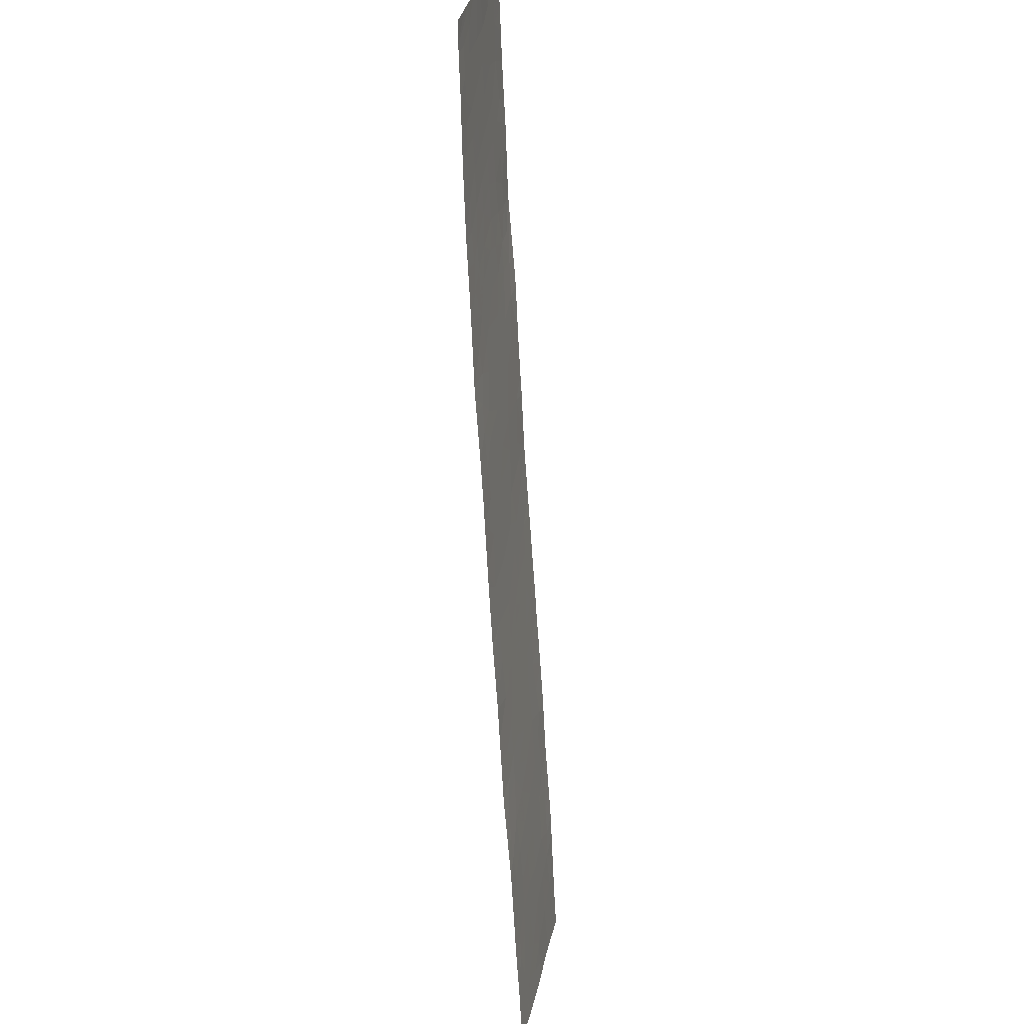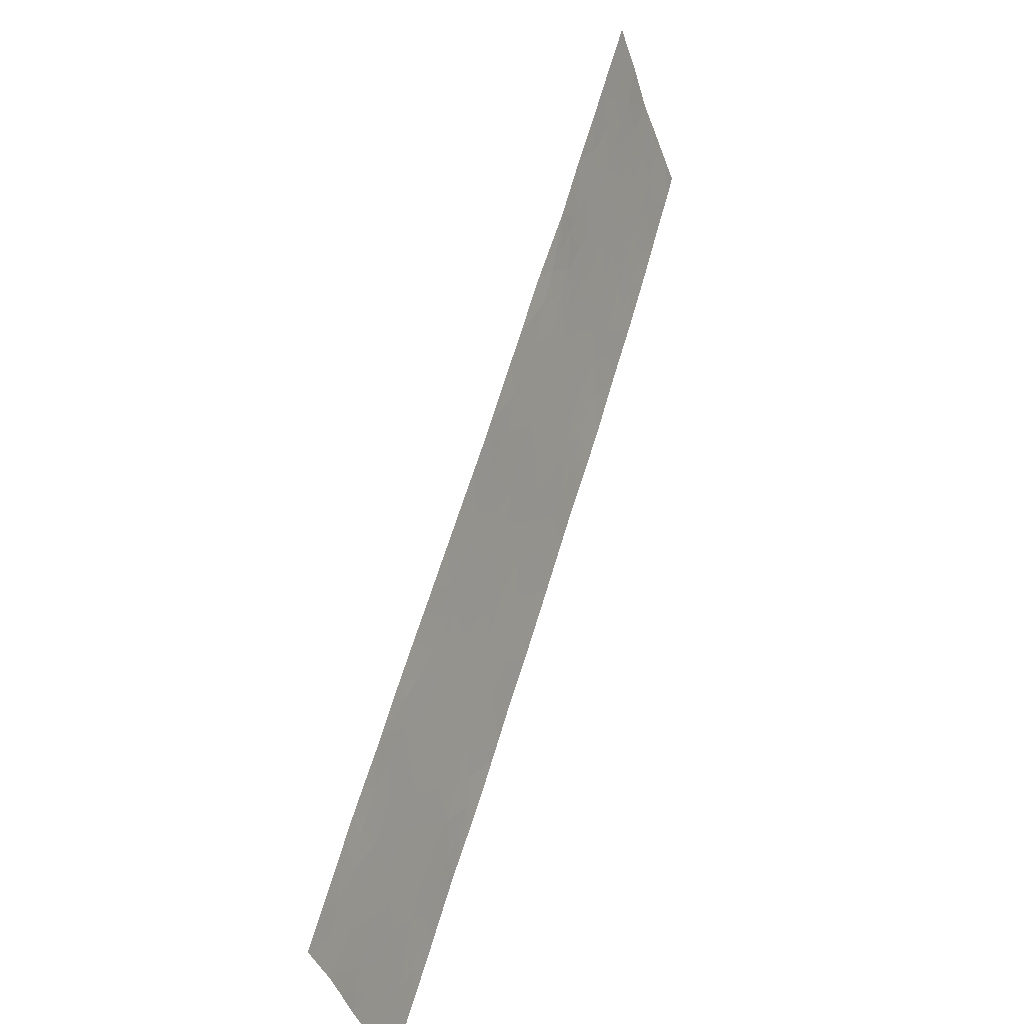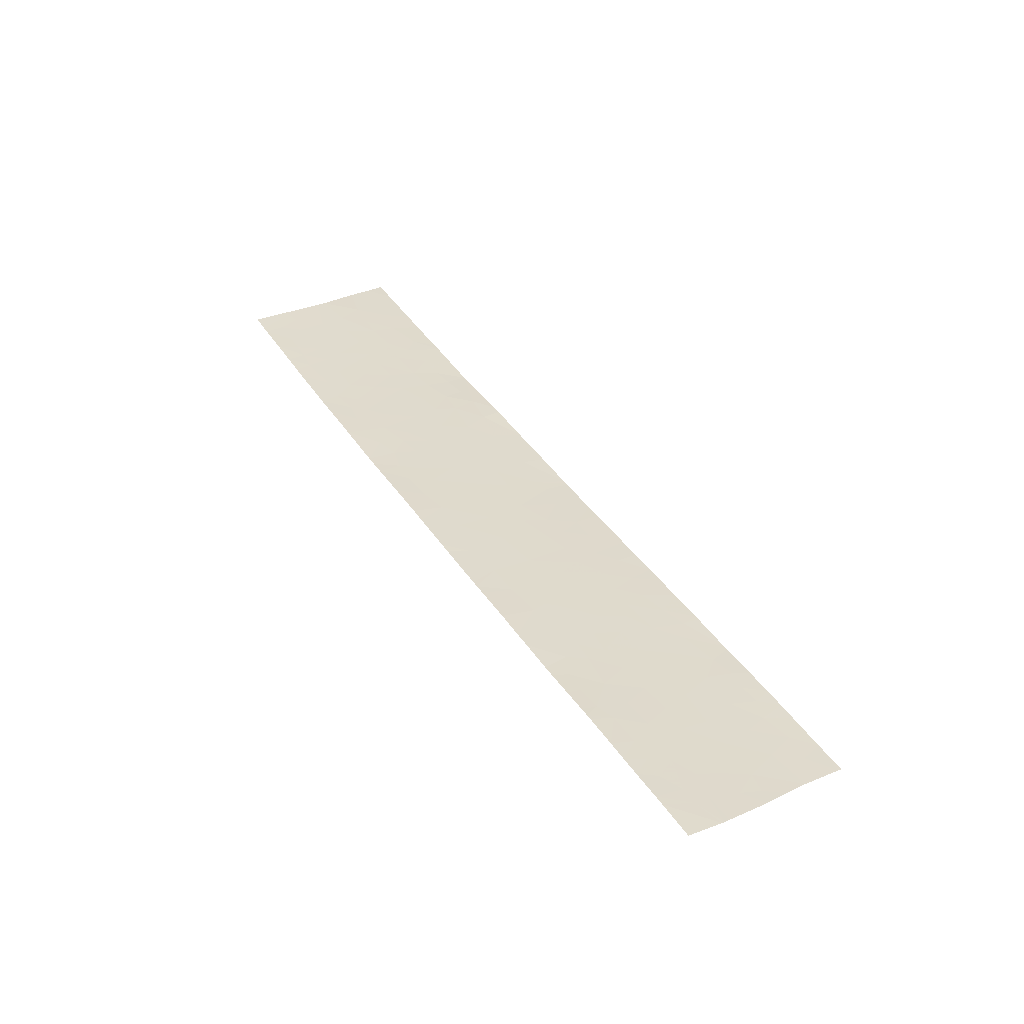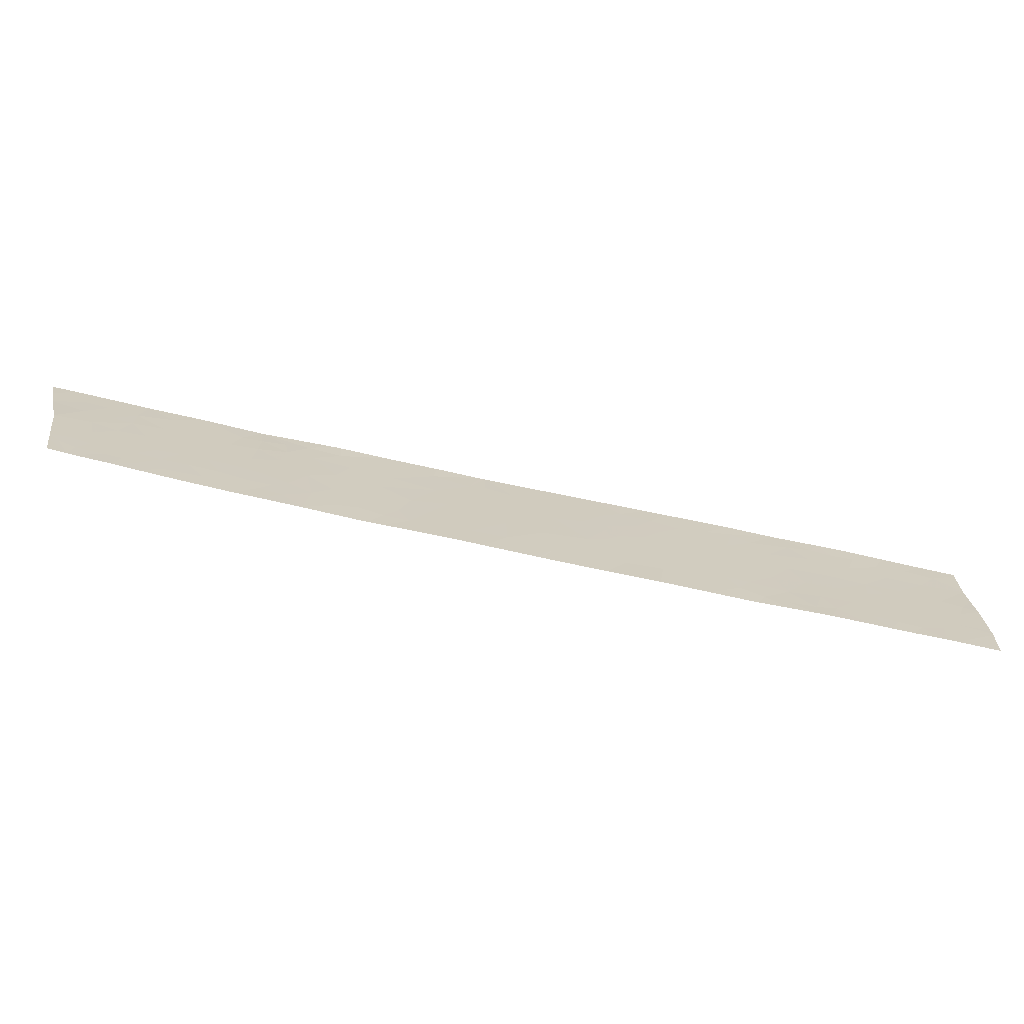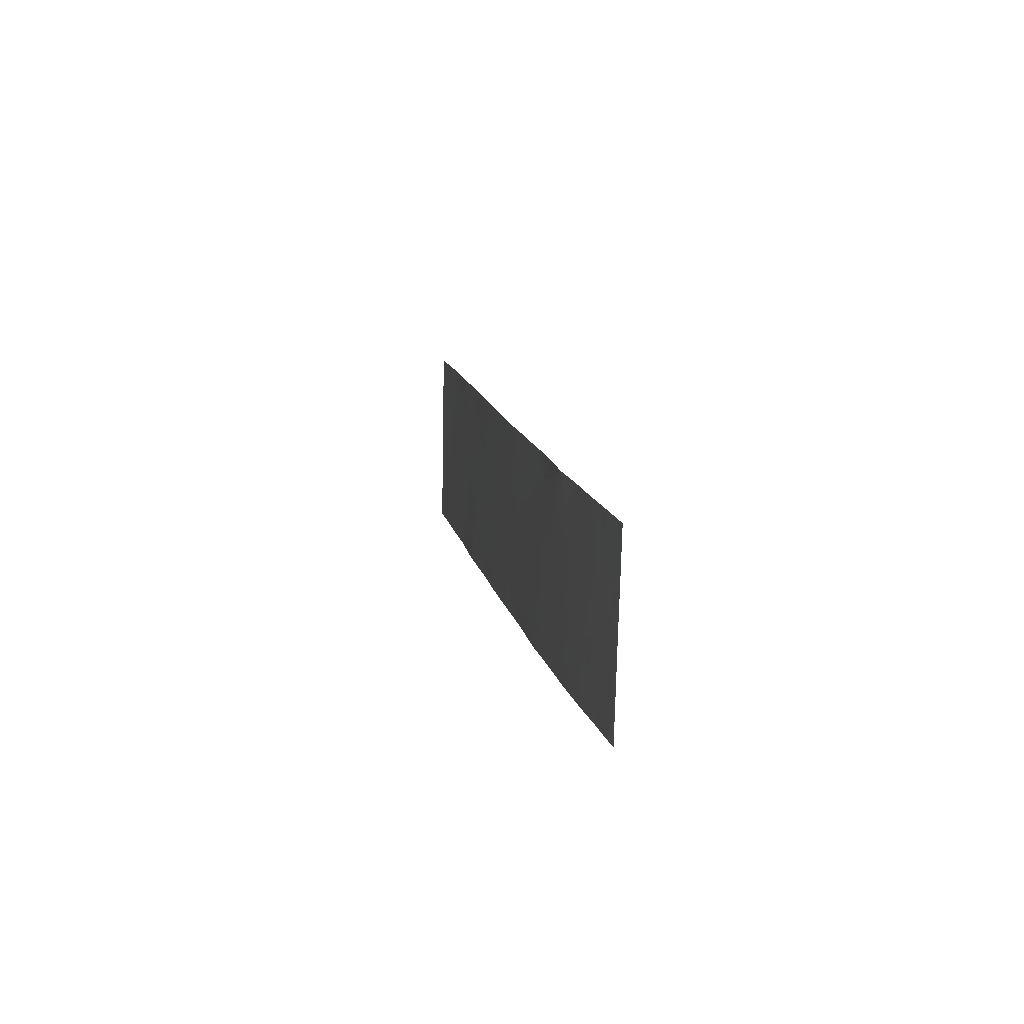
<metadata>
{"format":"obj","ext":"obj","renderer":"f3d","projection":"perspective","resolution":1024,"background":"white","views":[{"elev":-27.6,"azim":109.5,"up":"+Z"},{"elev":16.7,"azim":-52.2,"up":"+Z"},{"elev":23.4,"azim":-163.0,"up":"+Y"},{"elev":22.7,"azim":140.5,"up":"+Y"},{"elev":55.3,"azim":92.0,"up":"+Z"}]}
</metadata>
<code>
v -31.45 56.38 10.83
v -31.67 56.32 10.61
v -31.39 56.33 10.35
v -34.31 55.43 6.015
v -34.71 55.34 5.652
v -34.75 55.41 6.33
v -33.68 55.81 8.594
v -33.97 55.74 8.302
v -33.74 55.74 8.009
v -28.26 56.85 10.74
v -27.96 56.89 10.67
v -27.97 56.93 10.99
v -26.73 57.22 11.73
v -26.49 57.3 12.03
v -26.65 57.32 12.41
v -26.93 57.23 12.1
v -33.51 55.67 7.095
v -33.93 55.62 7.164
v -33.67 55.69 7.502
v -32.85 56.01 9.425
v -33.06 55.96 9.219
v -32.78 55.96 8.858
v -35.49 54.94 3.014
v -35.21 55.02 3.346
v -35.84 54.9 3.136
v -35.61 54.97 3.46
v -28.19 57.03 12.17
v -28.55 57 12.47
v -28.56 56.93 11.81
v -28.13 57.21 13.66
v -28.53 57.15 13.74
v -27.6 57.33 13.97
v -28 57.29 14.27
v -35.17 54.97 2.866
v -34.28 55.2 3.752
v -33.96 55.27 4.075
v -34.13 55.26 4.229
v -29.36 56.75 11.39
v -29.02 56.83 11.63
v -29.38 56.81 11.94
v -30.44 56.65 11.83
v -31.03 56.49 11.24
v -30.25 56.64 11.54
v -30.62 56.52 10.98
v -27.76 57.07 11.95
v -27.66 57.03 11.43
v -27.29 57.13 11.79
v -34.2 55.38 5.395
v -34.02 55.37 5.073
v -34.43 55.25 4.539
v -34.59 55.29 5.074
v -30.31 56.69 11.97
v -30.22 56.68 11.83
v -33.44 55.87 8.838
v -33.07 55.89 8.537
v -26.76 57.36 12.9
v -26.38 57.4 12.67
v -32.3 56.01 8.688
v -32.67 55.93 8.45
v -26.07 57.49 12.91
v -26.36 57.49 13.37
v -28.87 56.56 9.158
v -29 56.53 9.028
v -29.21 56.56 9.549
v -28.86 56.64 9.759
v -37.34 54.82 4.473
v -37.31 54.89 4.969
v -37.68 54.78 4.593
v -28.09 56.98 11.6
v -36.5 54.74 2.568
v -36.13 54.8 2.565
v -36.23 54.83 2.99
v -36.1 54.99 4.303
v -36.14 54.94 3.923
v -35.82 55 3.985
v -27.26 57.44 14.38
v -27.7 57.38 14.57
v -37.55 54.64 3.156
v -37.33 54.64 2.795
v -37.2 54.68 3.035
v -32.29 56.07 9.254
v -31.03 56.01 7.006
v -30.92 56.04 7.113
v -31.43 55.97 7.147
v -30.1 56.61 11.05
v -30.12 56.37 8.983
v -29.73 56.41 8.85
v -29.82 56.44 9.267
v -30.21 56.71 12.06
v -29.88 56.74 12
v -29.21 56.62 10.01
v -30.14 56.31 8.478
v -30.16 56.24 7.877
v -30.55 56.22 8.211
v -29.19 56.48 8.84
v -29.44 56.49 9.173
v -29.44 56.88 12.83
v -29.46 56.88 12.81
v -29.57 56.81 12.26
v -27.26 57.08 11.3
v -35.28 55.33 6.295
v -35.27 55.28 5.812
v -26.75 57.16 11.29
v -26.99 57.52 14.7
v -26.73 57.53 14.3
v -33.12 55.78 7.651
v -33.34 55.8 8.052
v -28.2 56.81 10.33
v -31.03 56.2 8.686
v -30.99 56.11 7.81
v -31.38 56.1 8.297
v -36.34 55.02 4.89
v -36.54 54.88 3.9
v -36.73 54.9 4.377
v -35.29 55.06 3.85
v -35.45 55.09 4.342
v -35.03 55.19 4.707
v -34.88 55.16 4.213
v -33.7 55.4 4.966
v -33.77 55.44 5.367
v -33.89 55.52 6.273
v -33.92 55.46 5.757
v -32.97 55.64 6.213
v -33.18 55.62 6.265
v -32.87 55.63 5.964
v -32.02 56.16 9.676
v -32.29 56.15 9.987
v -31.76 56.12 8.928
v -31.77 56.21 9.797
v -32.21 56.17 10.07
v -31.04 56.32 9.804
v -30.07 56.56 10.58
v -30.34 56.54 10.76
v -30.6 56.46 10.44
v -32.39 55.85 7.329
v -31.88 55.92 7.255
v -31.77 55.99 7.786
v -29.62 56.58 10.22
v -29.53 56.54 9.779
v -34.47 55.19 3.922
v -36.9 54.64 2.183
v -36.92 54.71 2.849
v -35.85 55.21 5.914
v -35.92 55.24 6.354
v -35.98 55.23 6.294
v -34.46 55.15 3.568
v -34.78 55.12 3.756
v -34.39 55.17 3.64
v -36.88 54.93 4.771
v -36.99 54.75 3.343
v -36.11 54.9 3.509
v -36.56 54.8 3.173
v -32.39 55.95 8.22
v -32.82 55.86 7.961
v -28.37 56.89 11.21
v -28.76 56.85 11.4
v -35.38 55.39 6.895
v -35.59 55.33 6.682
v -35.19 55.39 6.675
v -34.88 55.52 7.4
v -35.32 55.41 6.952
v -34.8 55.47 6.895
v -28.75 56.72 10.28
v -28.93 56.9 12.18
v -34.38 55.56 7.17
v -34.22 55.54 6.792
v -34.54 55.6 7.73
v -34.3 55.65 7.971
v -34.09 55.64 7.591
v -29.68 56.73 11.59
v -30.37 56.19 7.661
v -28.45 56.8 10.52
v -28.59 56.8 10.74
v -30.14 56.5 10.2
v -30.3 56.41 9.558
v -32.87 55.68 6.369
v -34.9 55.04 3.133
v -29.11 56.74 10.93
v -29.21 56.66 10.32
v -27.06 57.43 13.93
v -26.6 57.5 13.79
v -36.2 55.13 5.682
v -35.86 55.15 5.424
v -34.29 55.49 6.465
v -33.76 55.6 6.809
v -26.58 57.21 11.45
v -35.74 54.87 2.71
v -35.94 54.78 2.094
v -36.41 54.65 1.622
v -36.82 54.64 2.068
v -36.61 54.64 1.805
v -29.65 56.65 10.83
v -32.81 55.81 7.486
v -26.85 57.4 13.36
v -27.31 57.35 13.65
v -27.73 57.24 13.33
v -27.23 57.3 13.08
v -25.73 57.54 12.8
v -25.55 57.53 12.49
v -26.05 57.44 12.48
v -27.9 57.11 12.44
v -28.09 57.13 12.89
v -35.66 55.11 4.82
v -30.64 56.27 8.781
v -35.81 54.81 2.224
v -28.66 57.11 13.62
v -28.16 57.16 13.28
v -32.8 55.74 6.834
v -33.02 55.67 6.547
v -26.29 57.37 12.24
v -32.83 55.55 5.206
v -33.04 55.49 4.997
v -33.35 55.48 5.254
v -31.94 56.04 8.468
v -30.87 56.29 9.253
v -31.36 56.23 9.446
v -36.41 55.13 5.868
v -36.35 54.74 2.333
v -31.73 55.82 6.298
v -31.07 56 6.967
v -31.94 55.85 6.767
v -26.41 57.64 14.82
v -26.08 57.64 14.16
v -33.42 55.53 5.722
v -33.25 55.66 6.71
v -28.74 57.09 13.54
v -28.6 57.06 13.05
v -29.44 56.88 12.83
v -28.96 56.96 12.71
v -27.33 56.99 10.7
v -27.59 56.98 10.93
v -27.41 56.97 10.62
v -32.46 55.65 5.576
v -37.06 54.96 5.21
v -36.7 55 5.144
v -36.46 55.11 5.815
v -36.42 55.07 5.383
v -32.99 55.76 7.259
v -29.82 56.51 9.852
v -25.58 57.64 13.39
v -25.59 57.6 13.1
v -25.86 57.57 13.22
v -26.31 57.3 11.72
v -25.97 57.41 12.07
v -29.23 56.89 12.5
v -32.27 56.15 10.01
v -31.97 55.77 6.064
v -32.38 55.74 6.367
v -37.17 54.79 3.945
v -27.42 57.16 12.24
v -25.46 57.64 13.2
v -25.22 57.64 12.81
v -25.45 57.56 12.58
v -26.62 57.64 15.19
v -27.08 57.56 15.19
v -26.78 57.64 15.49
v -27.45 57.45 14.83
v -28.09 56.79 9.941
v -27.68 56.9 10.35
v -33.87 55.33 4.544
v -32.75 55.79 7.227
v -31.83 55.8 6.202
v -36.85 54.64 2.103
v -27.57 57.2 12.74
v -27.07 57.26 12.48
v -28.23 56.75 9.804
v -37.65 54.73 4.083
v -26 57.64 14.03
v -33.47 55.38 4.563
v -33.61 55.34 4.423
v -35.42 54.9 2.609
v -37.77 54.64 3.492
v -38.16 54.64 4.02
v -25.83 57.64 13.77
v -37.79 54.75 4.487
v -35.17 55.23 5.248
v -36.81 55.03 5.462
v -38.2 54.64 4.072
v -36.44 54.64 1.596
v -36.42 54.65 1.615
v -29.67 56.37 8.362
v -29.35 56.62 10.19
f 3 1 2
f 6 5 4
f 9 7 8
f 12 10 11
f 16 13 14
f 14 15 16
f 19 18 17
f 22 20 21
f 26 23 24
f 26 25 23
f 29 27 28
f 33 31 30
f 30 32 33
f 23 34 24
f 37 35 36
f 40 38 39
f 43 41 42
f 42 44 43
f 47 45 46
f 51 49 48
f 51 50 49
f 53 52 41
f 22 21 54
f 54 55 22
f 57 56 15
f 59 58 22
f 55 59 22
f 57 60 61
f 61 56 57
f 64 63 62
f 62 65 64
f 44 42 1
f 68 66 67
f 27 69 45
f 27 29 69
f 72 70 71
f 75 73 74
f 77 32 76
f 80 78 79
f 22 81 20
f 22 58 81
f 84 82 83
f 85 43 44
f 88 86 87
f 90 89 52
f 64 65 91
f 94 93 92
f 96 95 63
f 96 87 95
f 99 97 98
f 98 90 99
f 100 47 46
f 102 6 101
f 100 103 13
f 13 47 100
f 105 104 76
f 19 106 107
f 107 9 19
f 10 108 11
f 111 94 109
f 111 110 94
f 114 73 112
f 114 113 73
f 118 116 115
f 118 117 116
f 53 90 52
f 88 87 96
f 120 49 119
f 122 121 4
f 125 123 124
f 81 126 127
f 81 128 126
f 3 130 129
f 129 131 3
f 134 132 133
f 137 135 136
f 139 91 138
f 37 140 35
f 37 50 140
f 142 79 141
f 26 24 115
f 101 144 143
f 143 102 101
f 145 143 144
f 148 147 146
f 66 149 67
f 152 113 150
f 152 151 113
f 152 142 70
f 70 72 152
f 153 135 137
f 153 154 135
f 29 156 155
f 159 157 158
f 162 160 161
f 161 159 162
f 91 65 163
f 164 40 39
f 39 29 164
f 29 155 69
f 166 18 165
f 169 168 167
f 40 90 170
f 110 171 94
f 173 172 10
f 131 175 174
f 174 134 131
f 125 176 123
f 147 24 177
f 177 146 147
f 148 35 140
f 163 173 178
f 178 179 163
f 86 92 87
f 105 180 181
f 183 143 182
f 166 184 121
f 121 185 166
f 18 166 185
f 155 10 12
f 134 133 44
f 186 13 103
f 25 71 187
f 25 72 71
f 190 189 188
f 190 191 189
f 170 85 192
f 192 38 170
f 154 193 135
f 197 194 195
f 195 196 197
f 200 198 60
f 200 199 198
f 28 201 202
f 28 27 201
f 117 203 116
f 204 94 92
f 92 86 204
f 18 169 165
f 29 39 156
f 187 71 205
f 207 30 206
f 207 196 30
f 209 176 208
f 33 32 77
f 57 210 200
f 57 15 210
f 213 212 211
f 165 167 160
f 165 169 167
f 153 137 214
f 214 58 153
f 163 172 173
f 209 124 176
f 111 128 214
f 214 137 111
f 26 151 25
f 118 115 147
f 216 109 215
f 216 128 109
f 145 217 182
f 182 143 145
f 70 218 71
f 221 219 220
f 220 84 221
f 15 14 210
f 64 96 63
f 105 223 222
f 18 185 17
f 151 75 74
f 224 125 124
f 47 13 16
f 85 44 133
f 209 208 225
f 229 227 226
f 226 228 229
f 232 230 231
f 226 227 206
f 84 220 82
f 122 120 224
f 125 211 233
f 149 234 67
f 149 235 234
f 181 194 61
f 173 156 178
f 173 155 156
f 9 107 7
f 237 182 236
f 225 238 17
f 225 208 238
f 236 182 217
f 9 169 19
f 38 192 178
f 170 43 85
f 170 90 43
f 111 109 128
f 139 138 239
f 242 241 240
f 244 14 243
f 244 210 14
f 210 244 200
f 100 230 103
f 199 200 244
f 69 155 12
f 12 46 69
f 28 202 227
f 110 84 83
f 110 137 84
f 25 187 23
f 204 109 94
f 196 207 202
f 164 245 40
f 196 32 30
f 115 24 147
f 46 12 231
f 126 129 246
f 116 203 73
f 73 75 116
f 248 233 247
f 248 125 233
f 114 149 66
f 66 249 114
f 250 45 47
f 241 251 240
f 13 243 14
f 81 127 20
f 206 30 31
f 186 243 13
f 229 228 245
f 251 253 252
f 251 241 253
f 245 228 97
f 40 99 90
f 104 222 254
f 254 255 104
f 255 254 256
f 28 227 229
f 104 255 257
f 257 77 76
f 76 104 257
f 164 229 245
f 164 28 229
f 57 200 60
f 29 28 164
f 27 45 201
f 56 61 194
f 172 108 10
f 48 4 5
f 48 122 4
f 11 232 231
f 231 12 11
f 108 258 259
f 204 215 109
f 50 37 260
f 50 51 117
f 179 91 163
f 55 7 107
f 107 154 55
f 221 208 248
f 221 135 208
f 139 96 64
f 139 88 96
f 213 120 119
f 122 48 120
f 135 261 208
f 221 248 262
f 70 141 263
f 70 142 141
f 225 17 185
f 264 196 202
f 120 48 49
f 208 176 248
f 224 124 121
f 121 122 224
f 135 193 261
f 9 8 168
f 168 169 9
f 80 150 78
f 249 150 113
f 4 121 184
f 184 6 4
f 6 102 5
f 34 177 24
f 250 16 265
f 250 47 16
f 202 201 264
f 108 266 258
f 100 231 230
f 100 46 231
f 196 195 32
f 249 66 267
f 152 150 142
f 216 215 131
f 216 129 126
f 126 128 216
f 239 174 175
f 239 138 174
f 183 102 143
f 55 54 7
f 265 16 15
f 159 161 157
f 209 225 124
f 248 247 262
f 38 178 156
f 156 39 38
f 261 193 238
f 193 106 238
f 248 176 125
f 260 119 49
f 49 50 260
f 183 112 203
f 181 268 223
f 223 105 181
f 53 41 43
f 270 269 260
f 58 128 81
f 15 56 265
f 119 269 212
f 212 213 119
f 207 206 227
f 227 202 207
f 86 175 215
f 215 204 86
f 110 111 137
f 187 205 271
f 265 197 264
f 265 56 197
f 273 272 267
f 114 249 113
f 114 112 149
f 26 115 75
f 75 151 26
f 224 211 125
f 224 213 211
f 242 274 268
f 268 61 242
f 275 267 66
f 66 68 275
f 190 188 218
f 218 263 190
f 159 158 144
f 144 101 159
f 58 214 128
f 197 196 264
f 5 102 276
f 166 6 184
f 94 171 93
f 180 76 32
f 180 105 76
f 166 162 6
f 166 165 162
f 105 222 104
f 51 48 5
f 242 60 198
f 23 271 34
f 23 187 271
f 237 236 277
f 277 235 237
f 129 130 246
f 154 106 193
f 118 50 117
f 154 59 55
f 181 61 268
f 221 262 219
f 165 160 162
f 249 267 272
f 19 238 106
f 19 17 238
f 213 224 120
f 88 175 86
f 138 192 132
f 198 199 253
f 118 147 140
f 140 50 118
f 260 36 270
f 260 37 36
f 51 5 276
f 276 117 51
f 117 276 203
f 159 6 162
f 112 237 235
f 183 182 237
f 237 112 183
f 88 239 175
f 88 139 239
f 221 136 135
f 235 277 234
f 151 72 25
f 273 267 275
f 275 278 273
f 191 279 280
f 191 280 189
f 142 150 80
f 205 71 218
f 218 188 205
f 148 140 147
f 112 235 149
f 203 112 73
f 216 131 129
f 110 83 171
f 138 132 174
f 3 44 1
f 3 134 44
f 18 19 169
f 181 195 194
f 181 180 195
f 65 62 266
f 119 260 269
f 163 108 172
f 90 98 89
f 152 72 151
f 163 266 108
f 163 65 266
f 250 265 264
f 139 64 91
f 215 175 131
f 92 93 281
f 281 87 92
f 183 276 102
f 183 203 276
f 154 153 59
f 242 240 274
f 198 253 241
f 241 242 198
f 173 10 155
f 59 153 58
f 56 194 197
f 282 138 91
f 282 179 138
f 151 74 113
f 70 263 218
f 142 80 79
f 179 178 192
f 192 138 179
f 60 242 61
f 170 38 40
f 134 174 132
f 11 259 232
f 11 108 259
f 3 131 134
f 180 32 195
f 101 6 159
f 137 136 84
f 208 261 238
f 150 272 78
f 150 249 272
f 225 185 121
f 121 124 225
f 124 123 176
f 87 281 95
f 250 264 201
f 201 45 250
f 282 91 179
f 53 43 90
f 113 74 73
f 115 116 75
f 126 246 127
f 154 107 106
f 99 245 97
f 99 40 245
f 46 45 69
f 3 2 130
f 221 84 136
f 133 132 85
f 85 132 192

</code>
